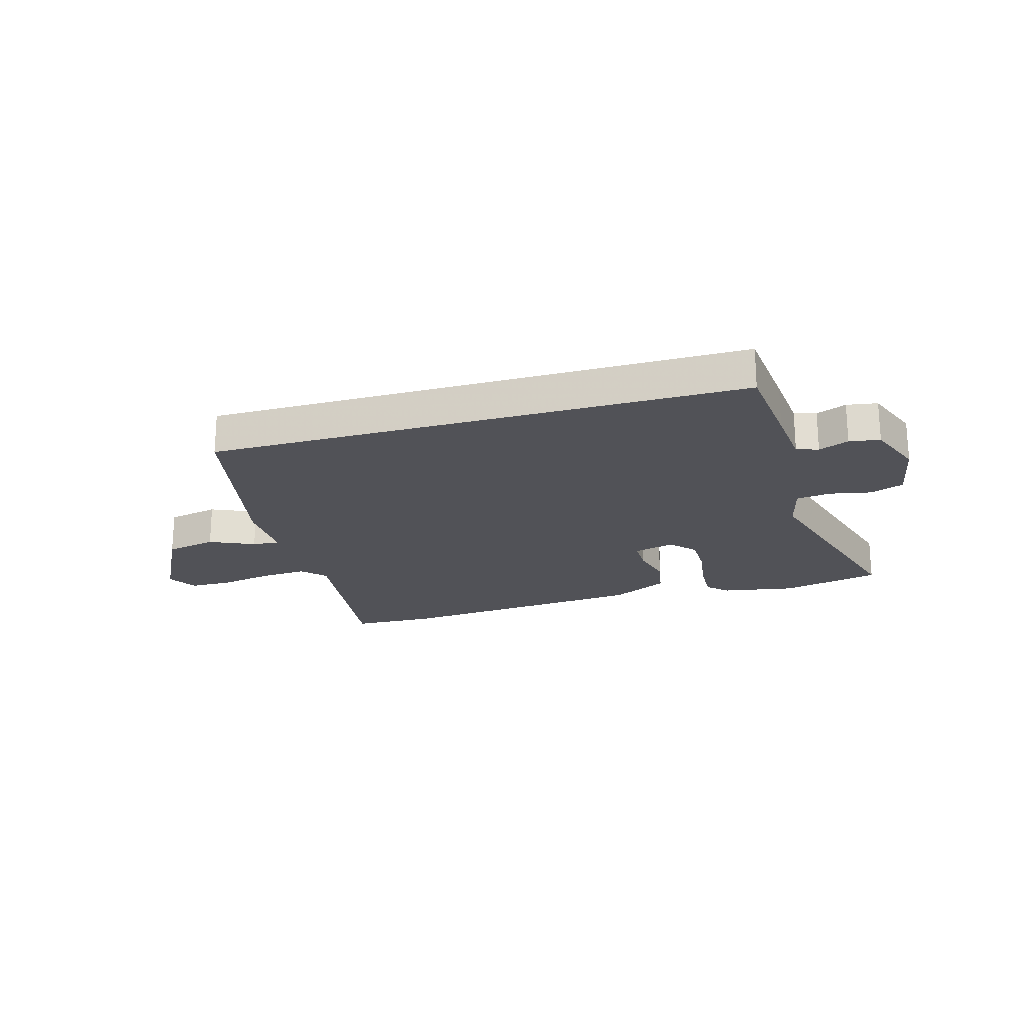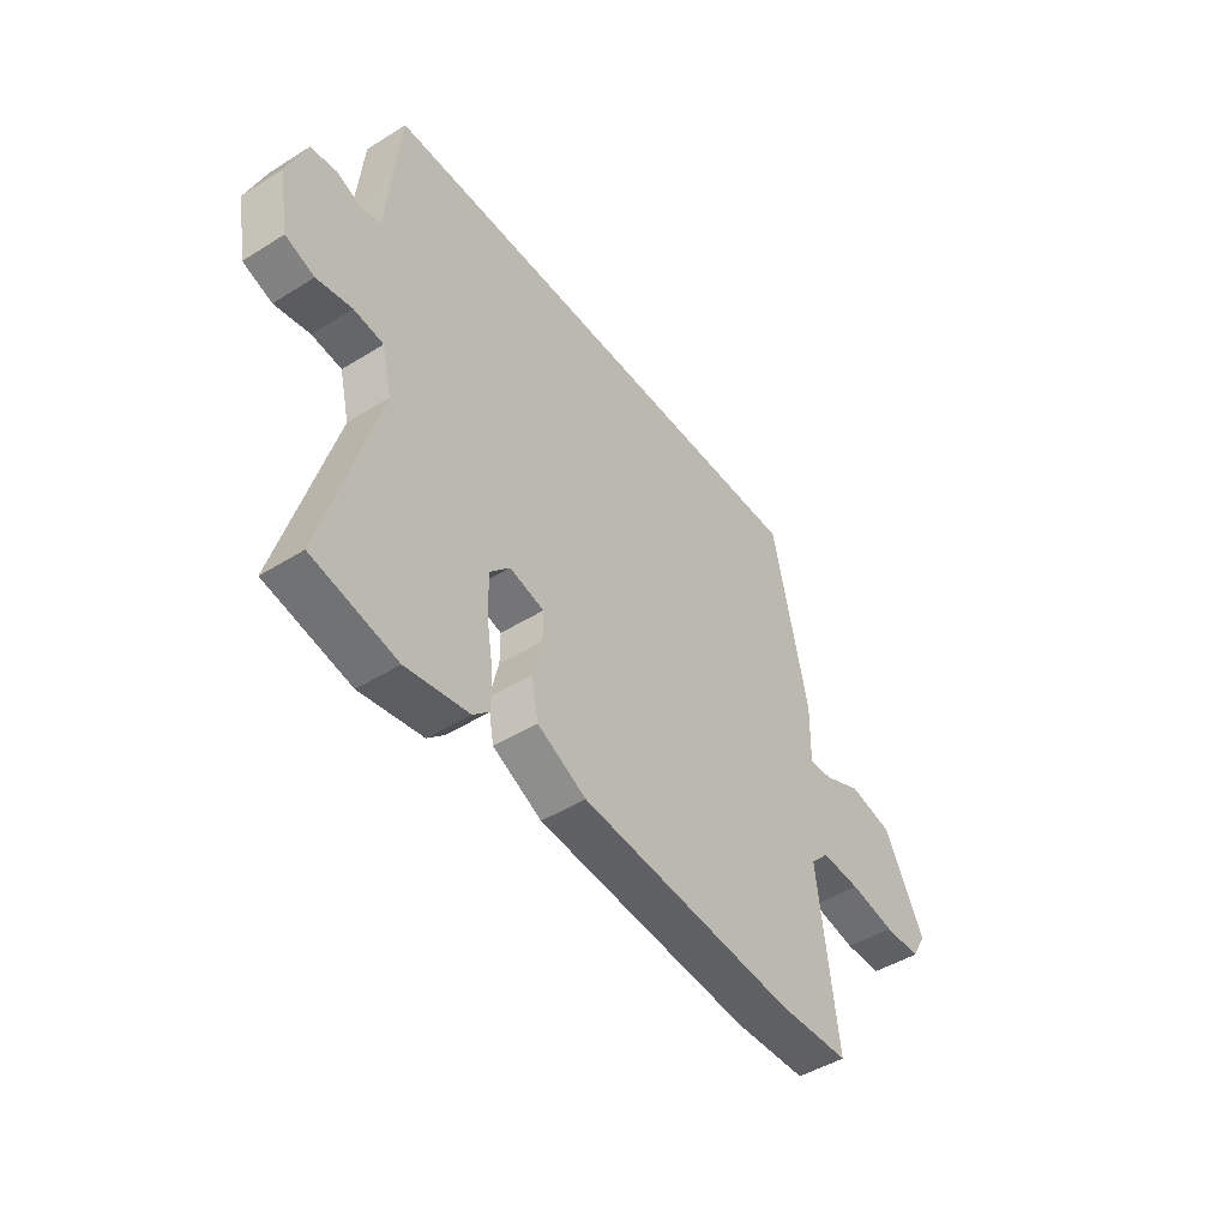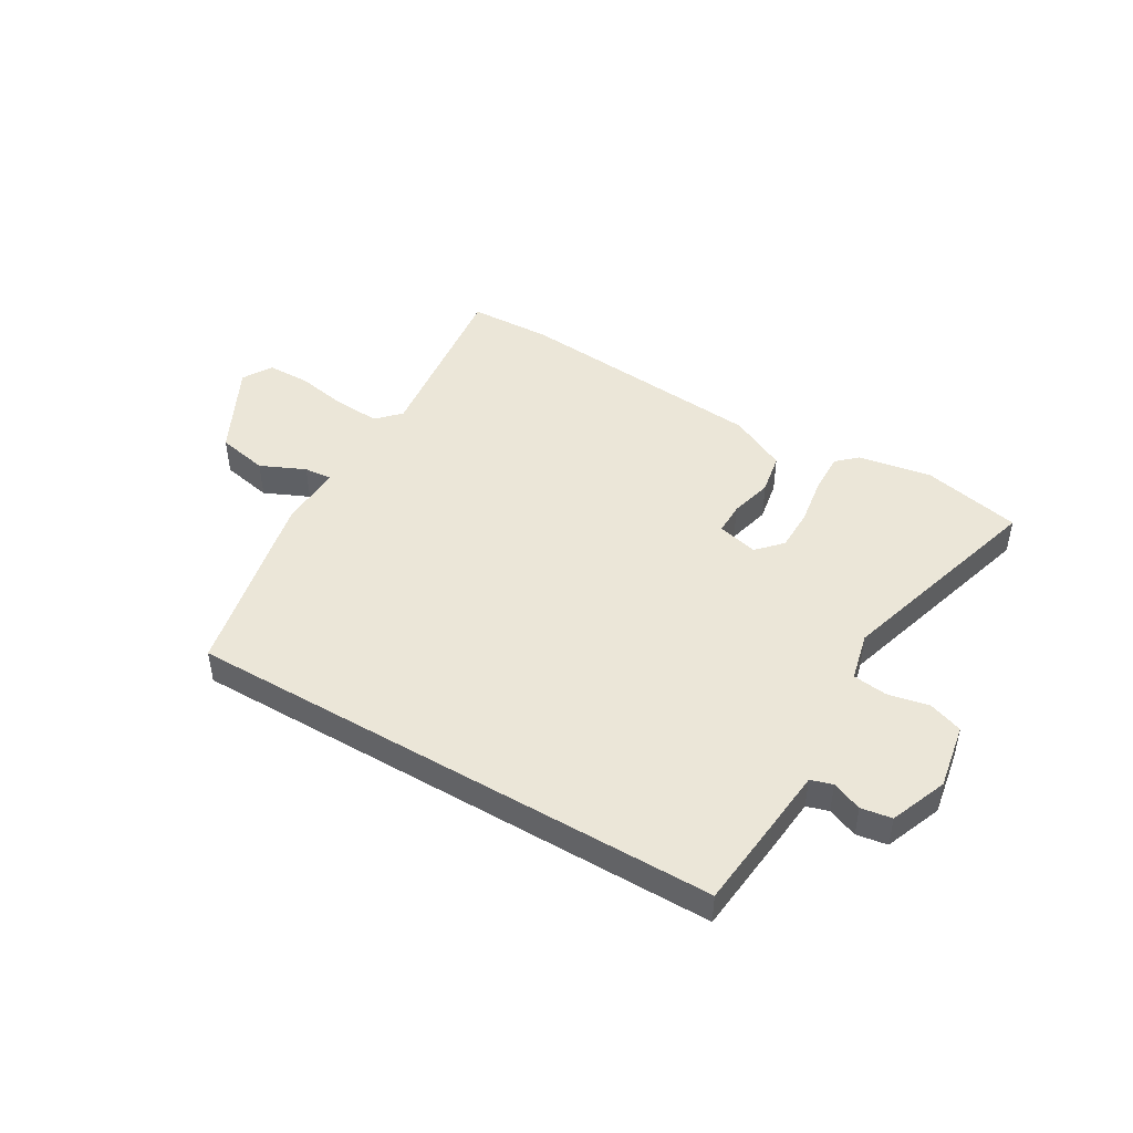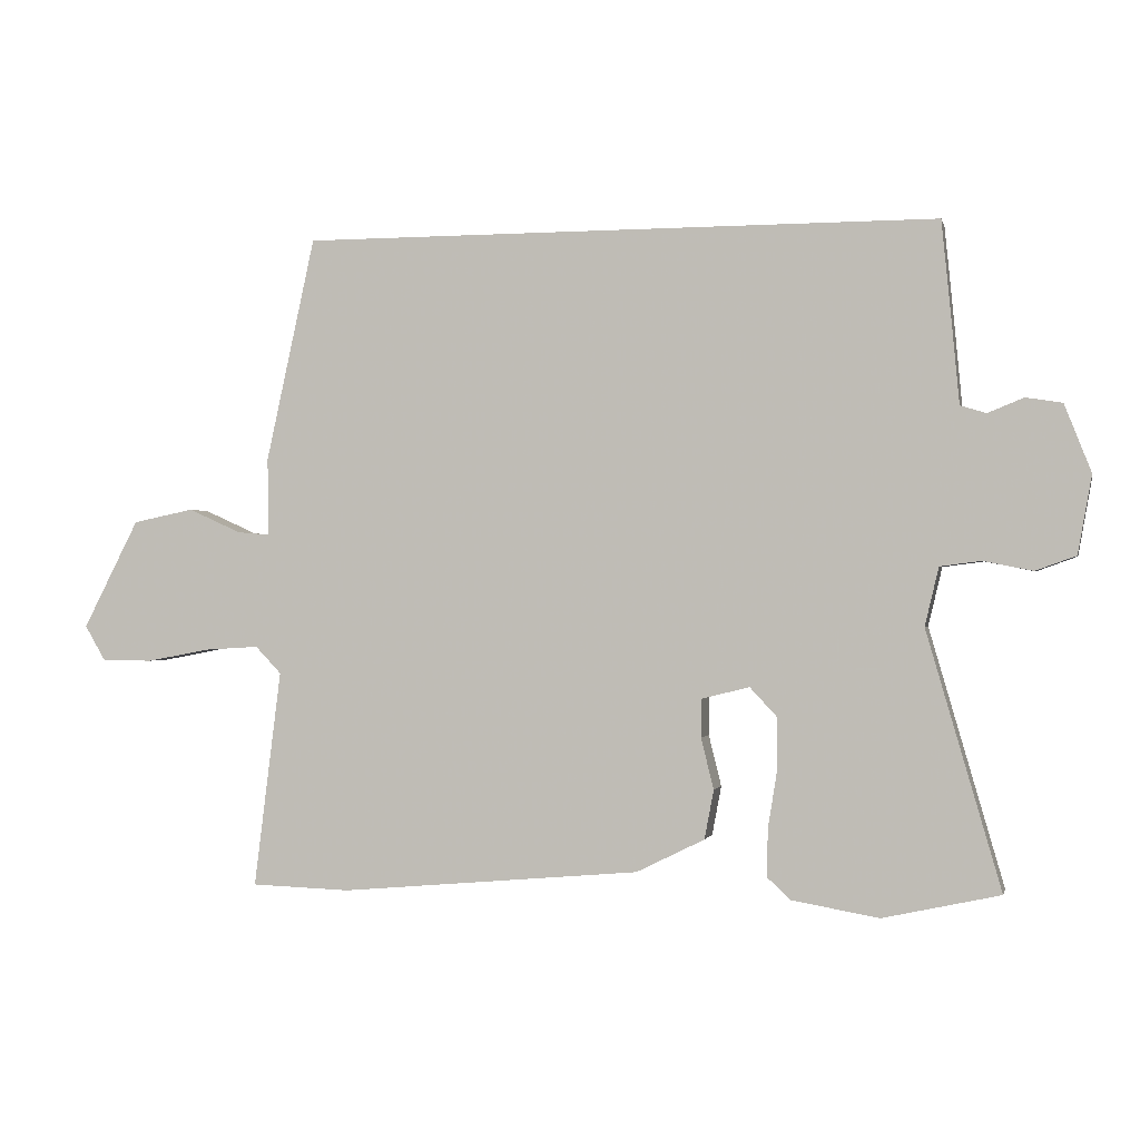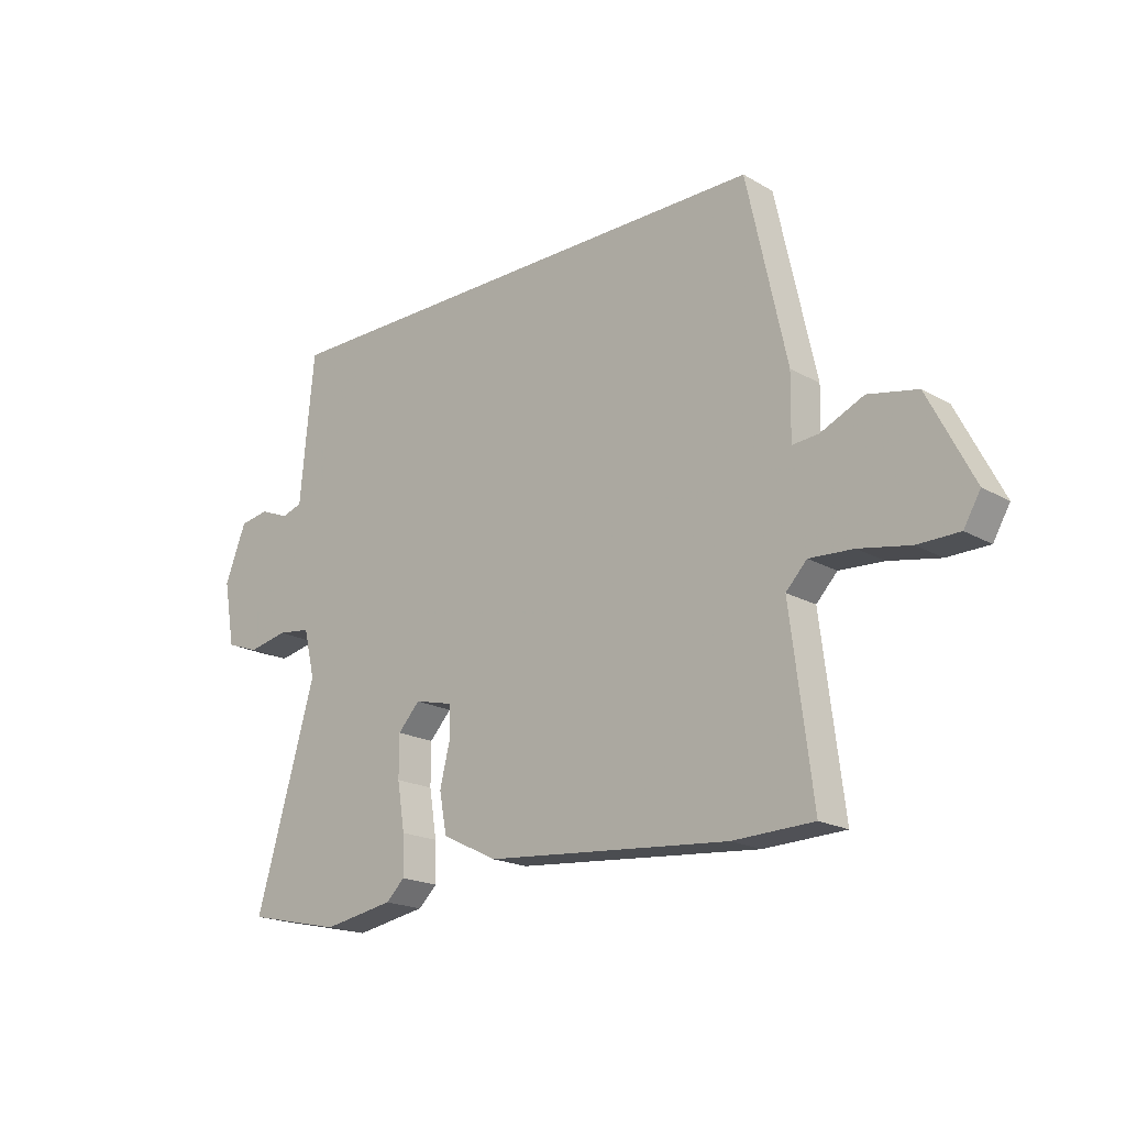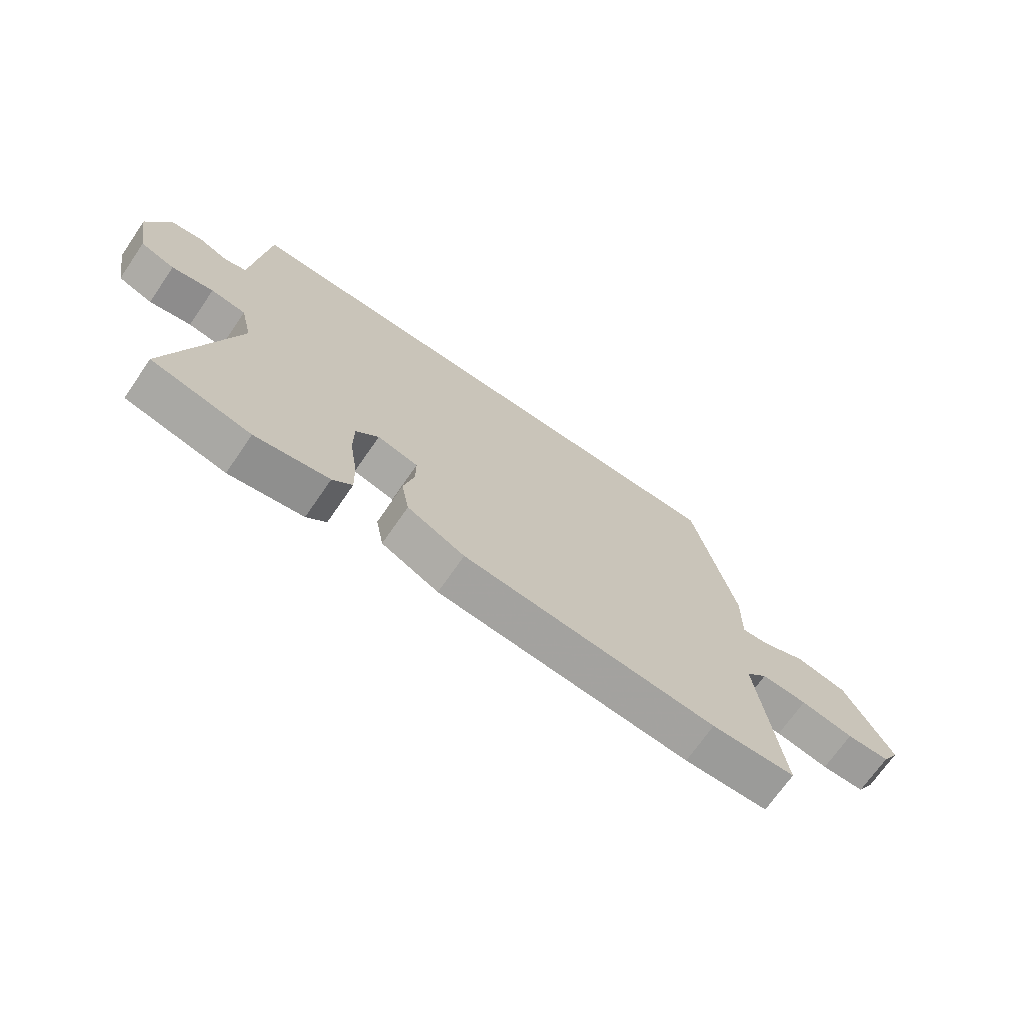
<metadata>
{"format":"obj","ext":"obj","renderer":"f3d","projection":"perspective","resolution":1024,"background":"white","views":[{"elev":-21.4,"azim":16.1,"up":"+Y"},{"elev":-46.4,"azim":125.5,"up":"+Z"},{"elev":46.2,"azim":30.6,"up":"+Y"},{"elev":-0.6,"azim":12.9,"up":"+Z"},{"elev":-19.1,"azim":-137.1,"up":"+Z"},{"elev":-70.5,"azim":145.4,"up":"+Z"}]}
</metadata>
<code>
v -0.411 0.07 -0.503
v -0.561 0.07 -0.498
v -0.52 0.07 -0.17
v -0.559 0.07 -0.129
v -0.641 0.07 -0.134
v -0.736 0.07 -0.152
v -0.813 0.07 -0.151
v -0.844 0.07 -0.098
v -0.76 0.07 0.066
v -0.668 0.07 0.085
v -0.588 0.07 0.049
v -0.539 0.07 0.045
v -0.541 0.07 0.162
v -0.467 0.07 0.5
v 0.496 0.07 0.5
v 0.512 0.07 0.336
v 0.522 0.07 0.227
v 0.561 0.07 0.215
v 0.615 0.07 0.237
v 0.67 0.07 0.228
v 0.71 0.07 0.126
v 0.689 0.07 0.008
v 0.628 0.07 -0.014
v 0.554 0.07 0.001
v 0.492 0.07 -0.007
v 0.471 0.07 -0.095
v 0.583 0.07 -0.482
v 0.406 0.07 -0.521
v 0.274 0.07 -0.498
v 0.239 0.07 -0.465
v 0.241 0.07 -0.393
v 0.255 0.07 -0.306
v 0.255 0.07 -0.229
v 0.214 0.07 -0.185
v 0.141 0.07 -0.203
v 0.141 0.07 -0.261
v 0.16 0.07 -0.338
v 0.146 0.07 -0.412
v 0.043 0.07 -0.463
v -0.411 0 -0.503
v -0.561 0 -0.498
v -0.52 0 -0.17
v -0.559 0 -0.129
v -0.641 0 -0.134
v -0.736 0 -0.152
v -0.813 0 -0.151
v -0.844 0 -0.098
v -0.76 0 0.066
v -0.668 0 0.085
v -0.588 0 0.049
v -0.539 0 0.045
v -0.541 0 0.162
v -0.467 0 0.5
v 0.496 0 0.5
v 0.512 0 0.336
v 0.522 0 0.227
v 0.561 0 0.215
v 0.615 0 0.237
v 0.67 0 0.228
v 0.71 0 0.126
v 0.689 0 0.008
v 0.628 0 -0.014
v 0.554 0 0.001
v 0.492 0 -0.007
v 0.471 0 -0.095
v 0.583 0 -0.482
v 0.406 0 -0.521
v 0.274 0 -0.498
v 0.239 0 -0.465
v 0.241 0 -0.393
v 0.255 0 -0.306
v 0.255 0 -0.229
v 0.214 0 -0.185
v 0.141 0 -0.203
v 0.141 0 -0.261
v 0.16 0 -0.338
v 0.146 0 -0.412
v 0.043 0 -0.463
f 1 2 3
f 39 1 3
f 38 39 3
f 37 38 3
f 36 37 3
f 35 36 3 4
f 34 35 4
f 30 31 32
f 29 30 32
f 28 29 32
f 27 28 32
f 26 27 32
f 25 26 32 33
f 22 23 24
f 21 22 24
f 20 21 24
f 19 20 24
f 18 19 24
f 17 18 24 25
f 16 17 25
f 15 16 25
f 14 15 25
f 13 14 25
f 12 13 25
f 9 10 11
f 8 9 11
f 7 8 11
f 6 7 11
f 5 6 11
f 4 5 11 12
f 34 4 12 25
f 25 33 34
f 42 41 40
f 42 40 78
f 42 78 77
f 42 77 76
f 42 76 75
f 43 42 75 74
f 43 74 73
f 71 70 69
f 71 69 68
f 71 68 67
f 71 67 66
f 71 66 65
f 72 71 65 64
f 63 62 61
f 63 61 60
f 63 60 59
f 63 59 58
f 63 58 57
f 64 63 57 56
f 64 56 55
f 64 55 54
f 64 54 53
f 64 53 52
f 64 52 51
f 50 49 48
f 50 48 47
f 50 47 46
f 50 46 45
f 50 45 44
f 51 50 44 43
f 64 51 43 73
f 73 72 64
f 1 40 41 2
f 2 41 42 3
f 3 42 43 4
f 4 43 44 5
f 5 44 45 6
f 6 45 46 7
f 7 46 47 8
f 8 47 48 9
f 9 48 49 10
f 10 49 50 11
f 11 50 51 12
f 12 51 52 13
f 13 52 53 14
f 14 53 54 15
f 15 54 55 16
f 16 55 56 17
f 17 56 57 18
f 18 57 58 19
f 19 58 59 20
f 20 59 60 21
f 21 60 61 22
f 22 61 62 23
f 23 62 63 24
f 24 63 64 25
f 25 64 65 26
f 26 65 66 27
f 27 66 67 28
f 28 67 68 29
f 29 68 69 30
f 30 69 70 31
f 31 70 71 32
f 32 71 72 33
f 33 72 73 34
f 34 73 74 35
f 35 74 75 36
f 36 75 76 37
f 37 76 77 38
f 38 77 78 39
f 39 78 40 1

</code>
